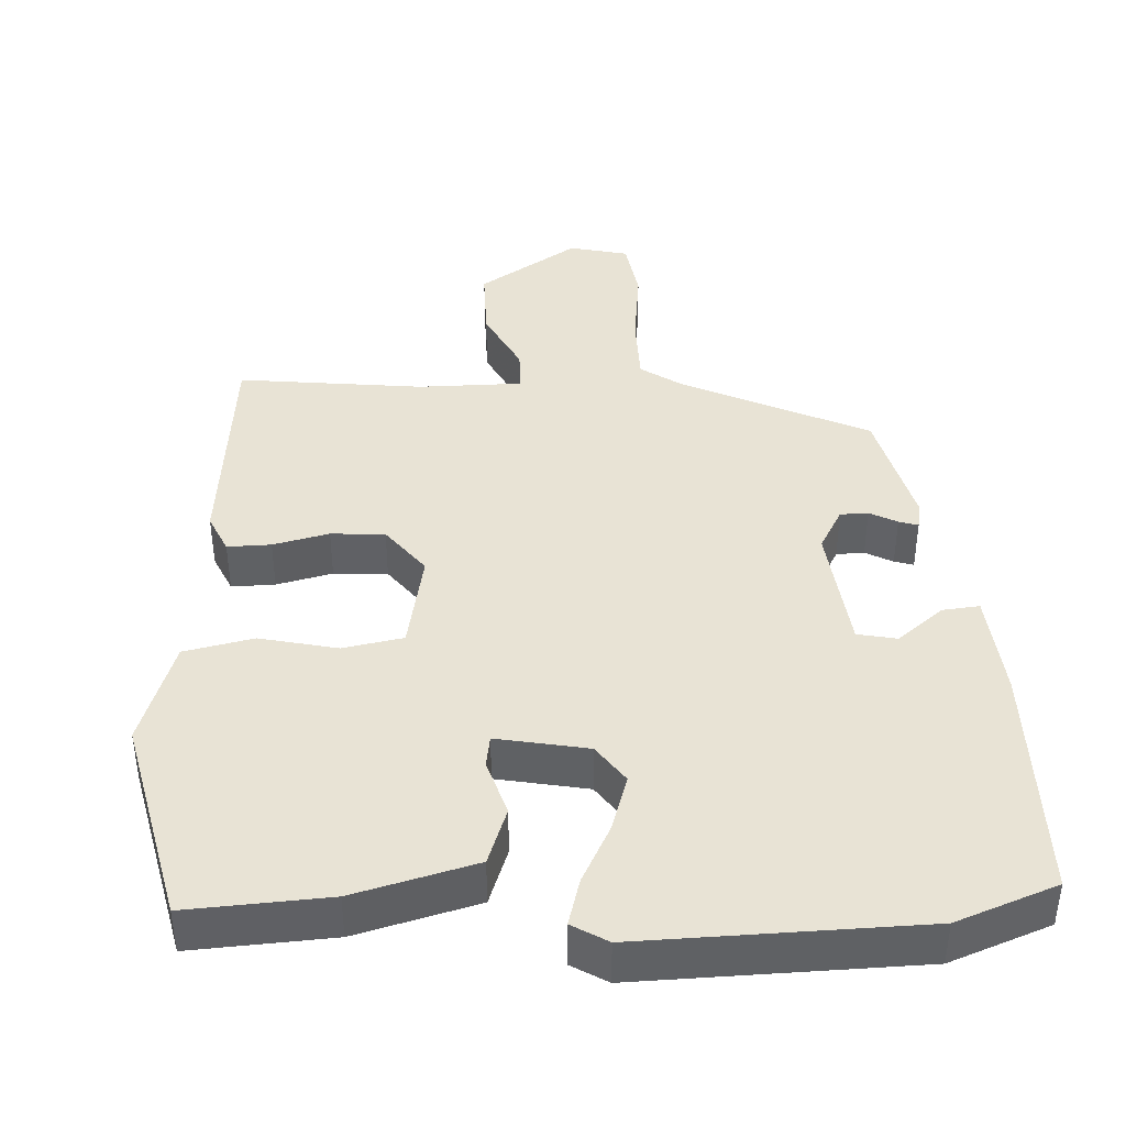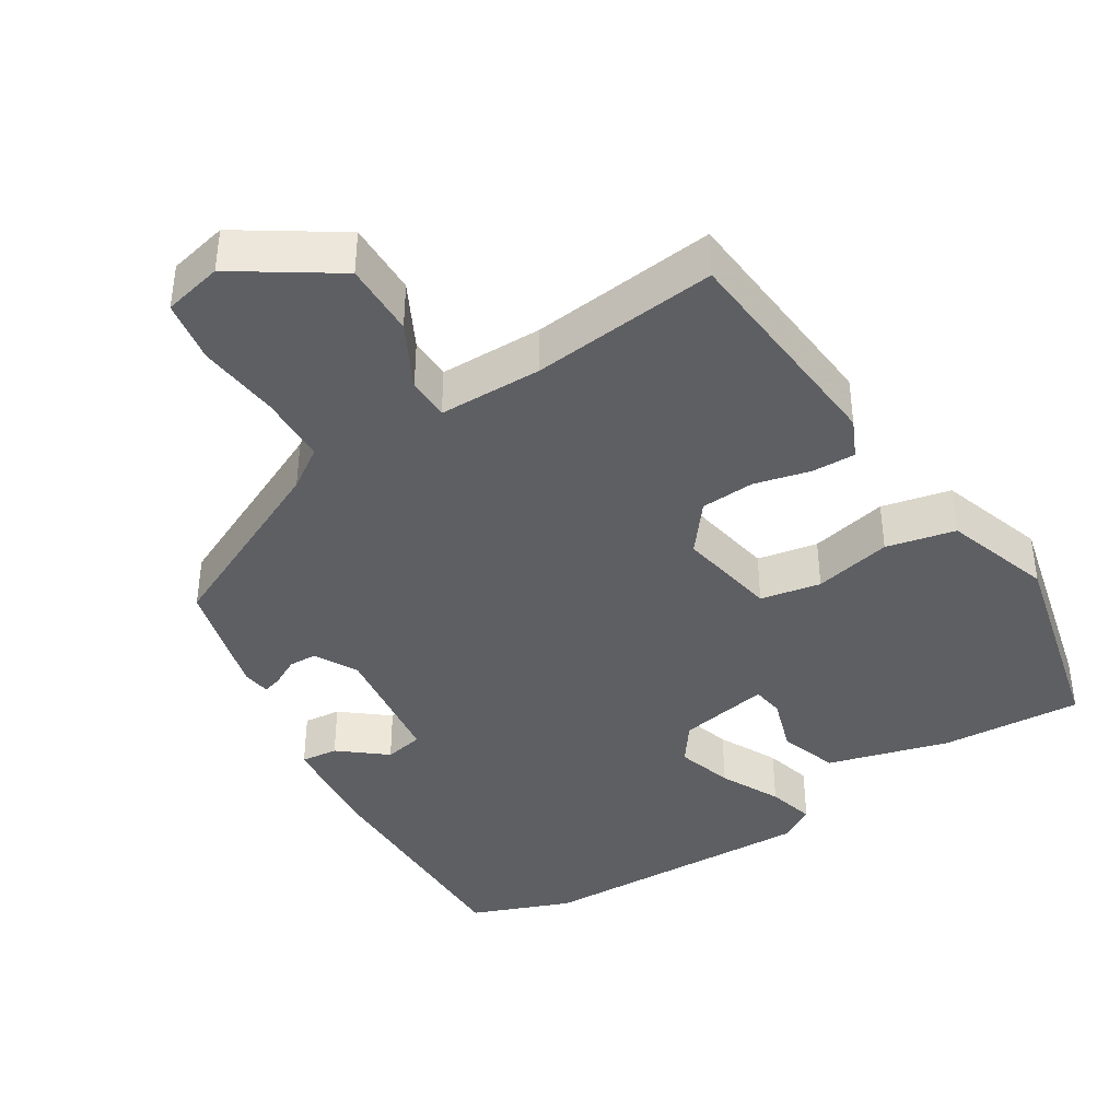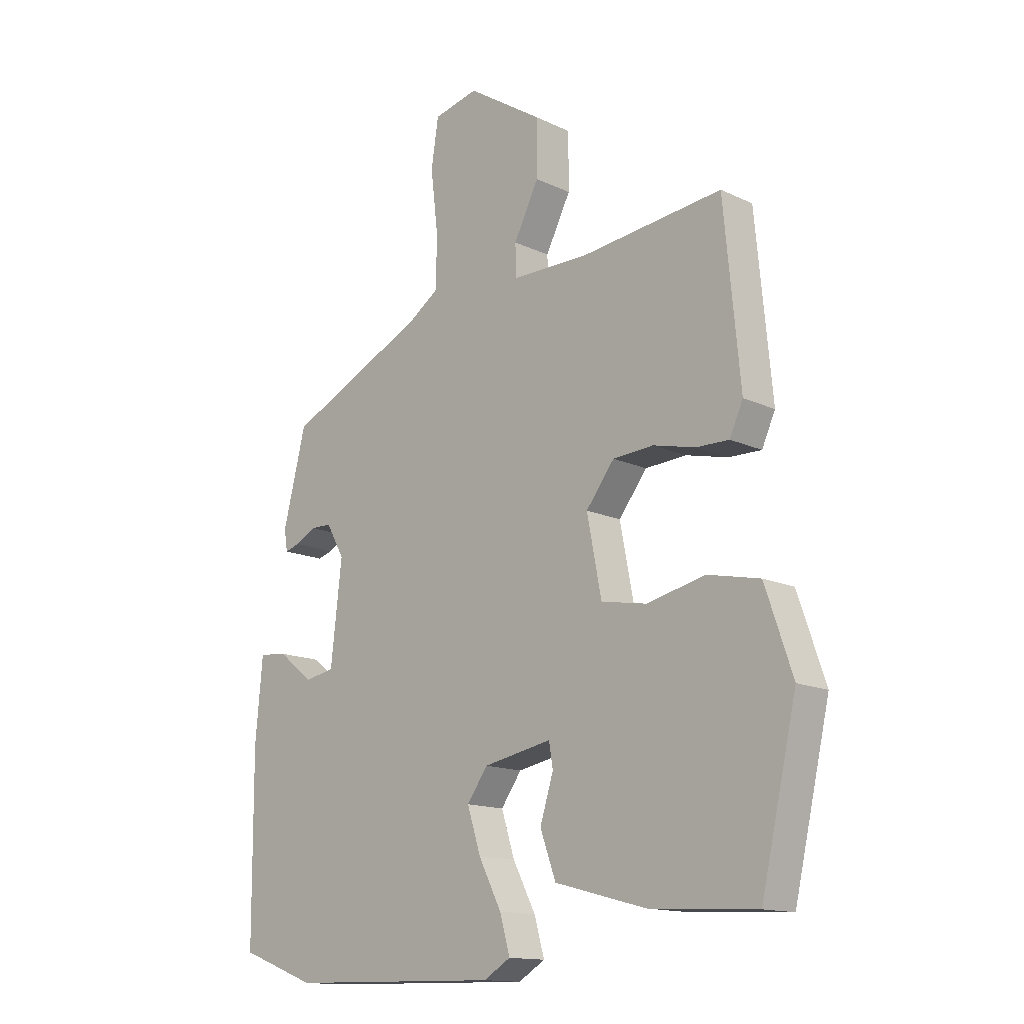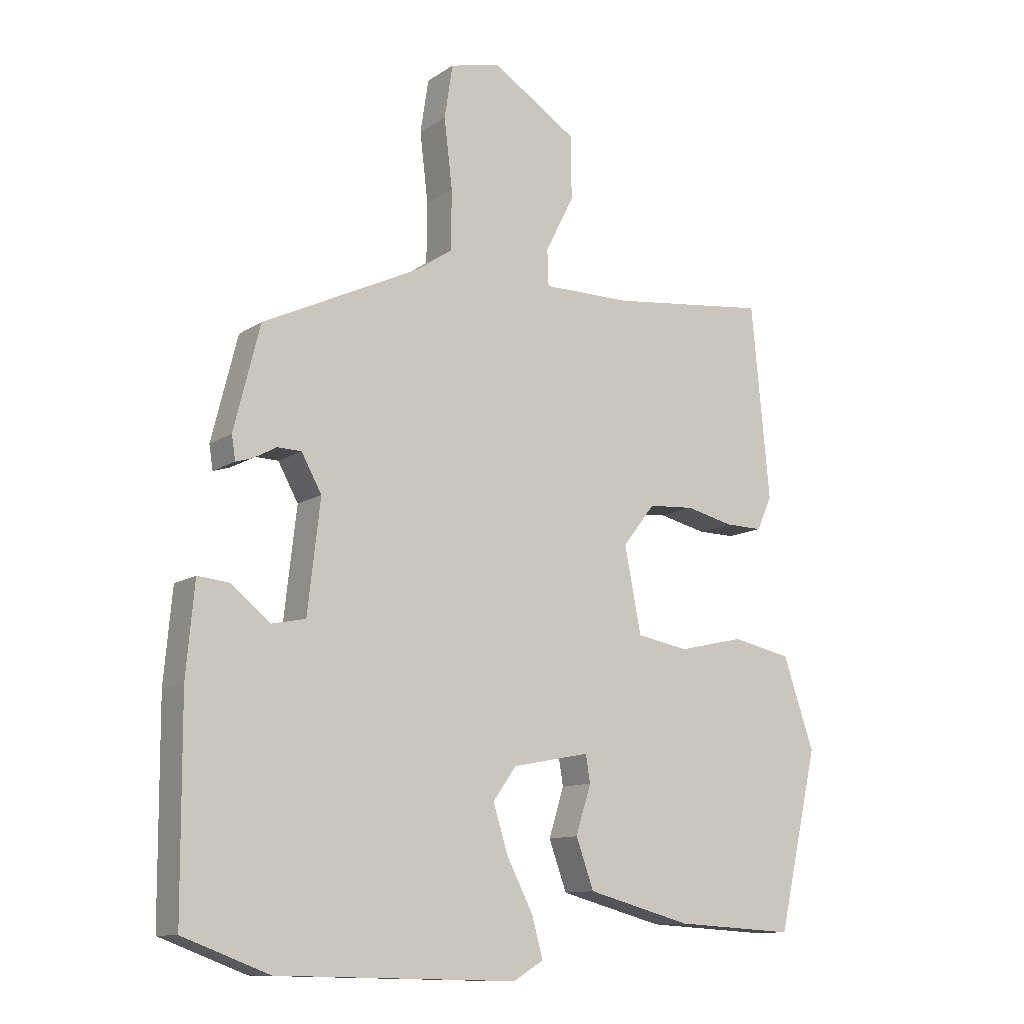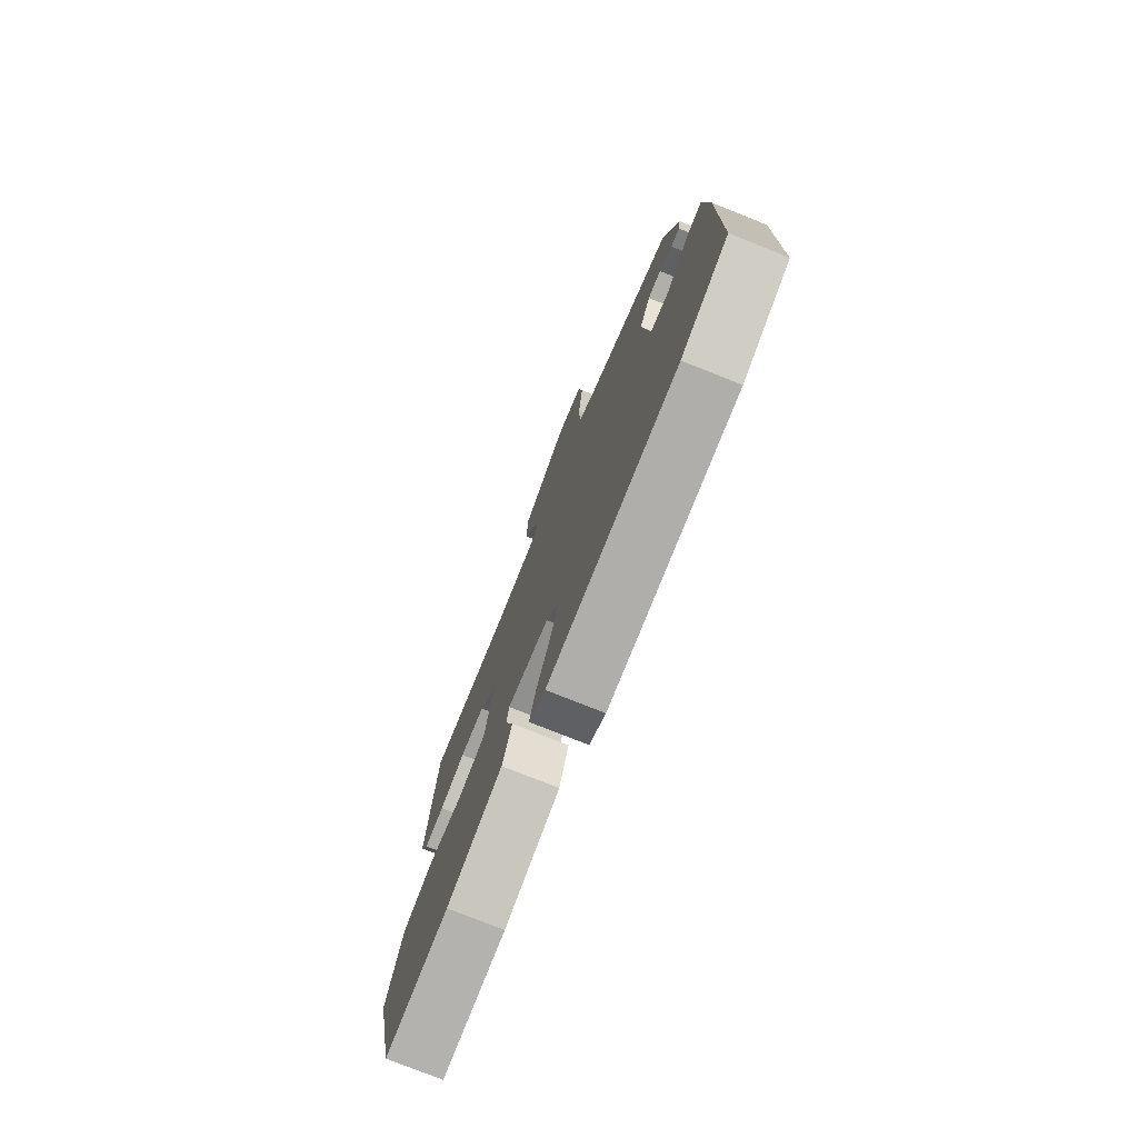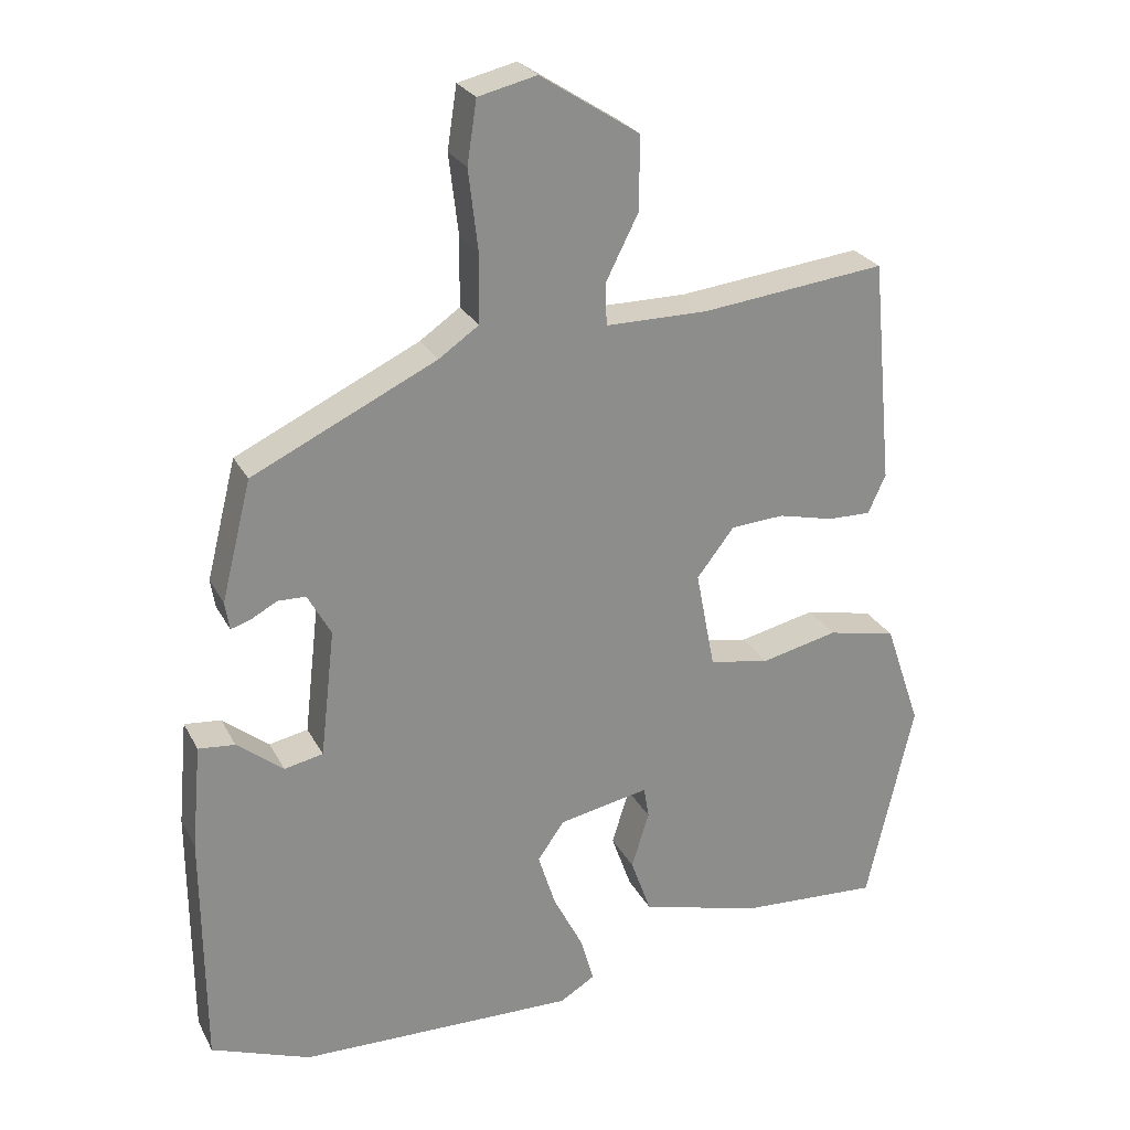
<metadata>
{"format":"obj","ext":"obj","renderer":"f3d","projection":"perspective","resolution":1024,"background":"white","views":[{"elev":41.3,"azim":177.0,"up":"+Y"},{"elev":-40.4,"azim":31.5,"up":"+Y"},{"elev":-14.3,"azim":44.1,"up":"+Z"},{"elev":-11.5,"azim":-33.1,"up":"+Z"},{"elev":-76.5,"azim":-111.8,"up":"+Z"},{"elev":25.7,"azim":-22.3,"up":"+Z"}]}
</metadata>
<code>
v -0.403 0.07 -0.536
v -0.539 0.07 -0.485
v -0.541 0.07 -0.159
v -0.528 0.07 -0.015
v -0.478 0.07 -0.02
v -0.415 0.07 -0.07
v -0.362 0.07 -0.059
v -0.342 0.07 0.116
v -0.374 0.07 0.174
v -0.412 0.07 0.175
v -0.449 0.07 0.155
v -0.475 0.07 0.147
v -0.481 0.07 0.185
v -0.44 0.07 0.349
v -0.189 0.07 0.469
v -0.134 0.07 0.507
v -0.133 0.07 0.601
v -0.146 0.07 0.711
v -0.133 0.07 0.796
v -0.053 0.07 0.815
v 0.082 0.07 0.728
v 0.082 0.07 0.628
v 0.037 0.07 0.539
v 0.039 0.07 0.482
v 0.179 0.07 0.482
v 0.431 0.07 0.511
v 0.46 0.07 0.204
v 0.436 0.07 0.151
v 0.377 0.07 0.152
v 0.301 0.07 0.17
v 0.228 0.07 0.165
v 0.177 0.07 0.099
v 0.203 0.07 -0.036
v 0.285 0.07 -0.051
v 0.39 0.07 -0.027
v 0.484 0.07 -0.047
v 0.533 0.07 -0.191
v 0.469 0.07 -0.472
v 0.278 0.07 -0.461
v 0.113 0.07 -0.417
v 0.085 0.07 -0.339
v 0.109 0.07 -0.262
v 0.102 0.07 -0.219
v -0.021 0.07 -0.243
v -0.058 0.07 -0.295
v -0.034 0.07 -0.371
v 0.007 0.07 -0.451
v 0.025 0.07 -0.515
v -0.023 0.07 -0.544
v -0.403 0 -0.536
v -0.539 0 -0.485
v -0.541 0 -0.159
v -0.528 0 -0.015
v -0.478 0 -0.02
v -0.415 0 -0.07
v -0.362 0 -0.059
v -0.342 0 0.116
v -0.374 0 0.174
v -0.412 0 0.175
v -0.449 0 0.155
v -0.475 0 0.147
v -0.481 0 0.185
v -0.44 0 0.349
v -0.189 0 0.469
v -0.134 0 0.507
v -0.133 0 0.601
v -0.146 0 0.711
v -0.133 0 0.796
v -0.053 0 0.815
v 0.082 0 0.728
v 0.082 0 0.628
v 0.037 0 0.539
v 0.039 0 0.482
v 0.179 0 0.482
v 0.431 0 0.511
v 0.46 0 0.204
v 0.436 0 0.151
v 0.377 0 0.152
v 0.301 0 0.17
v 0.228 0 0.165
v 0.177 0 0.099
v 0.203 0 -0.036
v 0.285 0 -0.051
v 0.39 0 -0.027
v 0.484 0 -0.047
v 0.533 0 -0.191
v 0.469 0 -0.472
v 0.278 0 -0.461
v 0.113 0 -0.417
v 0.085 0 -0.339
v 0.109 0 -0.262
v 0.102 0 -0.219
v -0.021 0 -0.243
v -0.058 0 -0.295
v -0.034 0 -0.371
v 0.007 0 -0.451
v 0.025 0 -0.515
v -0.023 0 -0.544
f 46 47 48 49
f 45 46 49 1
f 44 45 1 2
f 39 40 41 42
f 39 42 43
f 38 39 43
f 37 38 43
f 34 35 36 37
f 33 34 37 43
f 32 33 43 44
f 27 28 29 30
f 25 26 27 30
f 24 25 30 31
f 20 21 22 23
f 20 23 24
f 17 18 19 20
f 16 17 20 24
f 15 16 24 31
f 10 11 12 13
f 9 10 13 14
f 8 9 14 15
f 3 4 5 6
f 3 6 7
f 32 44 2 3
f 31 32 3 7
f 7 8 15 31
f 98 97 96 95
f 50 98 95 94
f 51 50 94 93
f 91 90 89 88
f 92 91 88
f 92 88 87
f 92 87 86
f 86 85 84 83
f 92 86 83 82
f 93 92 82 81
f 79 78 77 76
f 79 76 75 74
f 80 79 74 73
f 72 71 70 69
f 73 72 69
f 69 68 67 66
f 73 69 66 65
f 80 73 65 64
f 62 61 60 59
f 63 62 59 58
f 64 63 58 57
f 55 54 53 52
f 56 55 52
f 52 51 93 81
f 56 52 81 80
f 80 64 57 56
f 1 50 51 2
f 2 51 52 3
f 3 52 53 4
f 4 53 54 5
f 5 54 55 6
f 6 55 56 7
f 7 56 57 8
f 8 57 58 9
f 9 58 59 10
f 10 59 60 11
f 11 60 61 12
f 12 61 62 13
f 13 62 63 14
f 14 63 64 15
f 15 64 65 16
f 16 65 66 17
f 17 66 67 18
f 18 67 68 19
f 19 68 69 20
f 20 69 70 21
f 21 70 71 22
f 22 71 72 23
f 23 72 73 24
f 24 73 74 25
f 25 74 75 26
f 26 75 76 27
f 27 76 77 28
f 28 77 78 29
f 29 78 79 30
f 30 79 80 31
f 31 80 81 32
f 32 81 82 33
f 33 82 83 34
f 34 83 84 35
f 35 84 85 36
f 36 85 86 37
f 37 86 87 38
f 38 87 88 39
f 39 88 89 40
f 40 89 90 41
f 41 90 91 42
f 42 91 92 43
f 43 92 93 44
f 44 93 94 45
f 45 94 95 46
f 46 95 96 47
f 47 96 97 48
f 48 97 98 49
f 49 98 50 1

</code>
